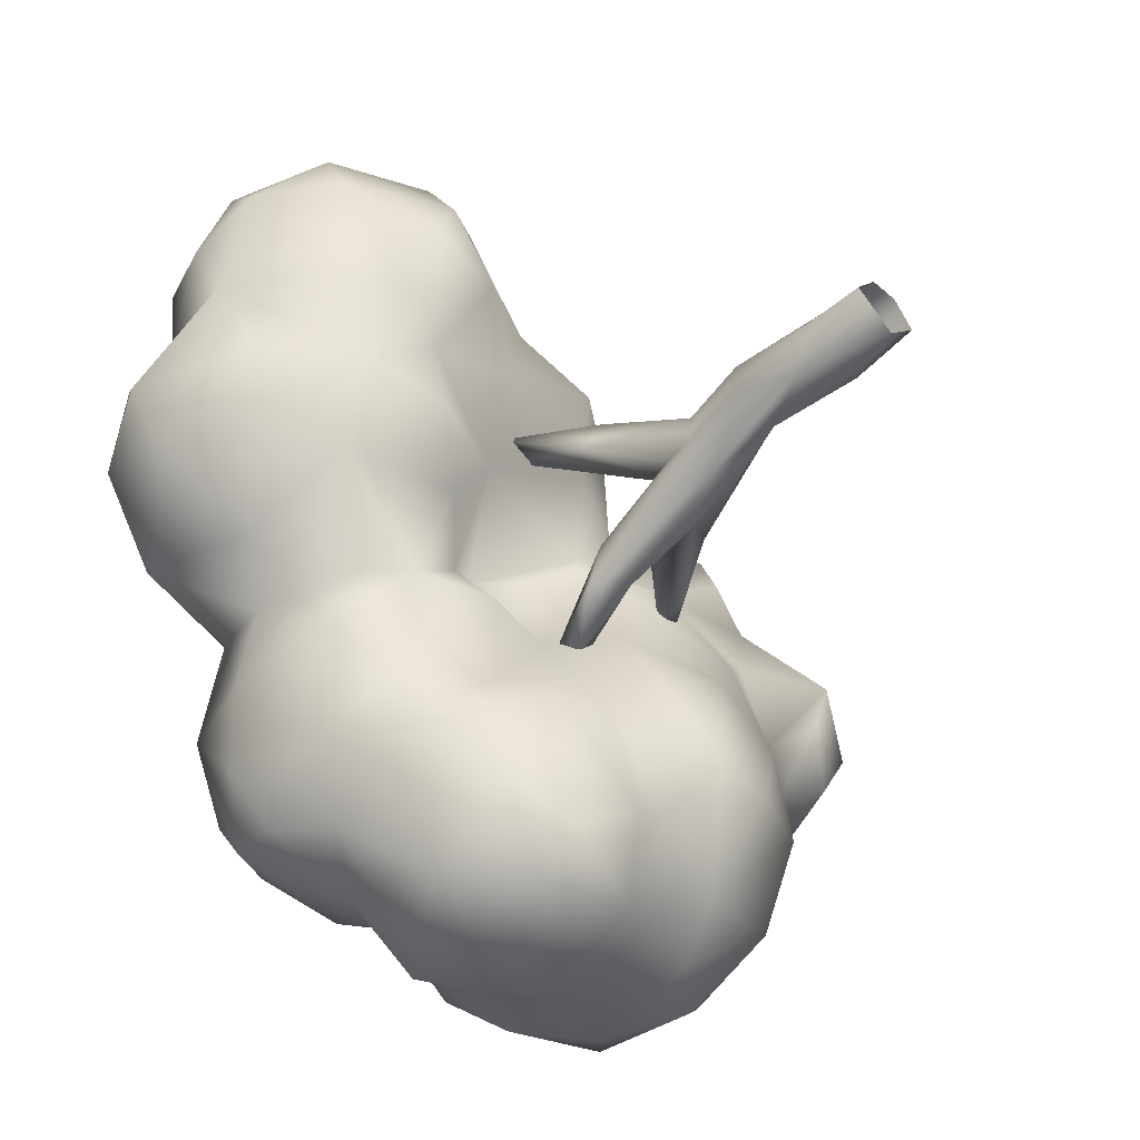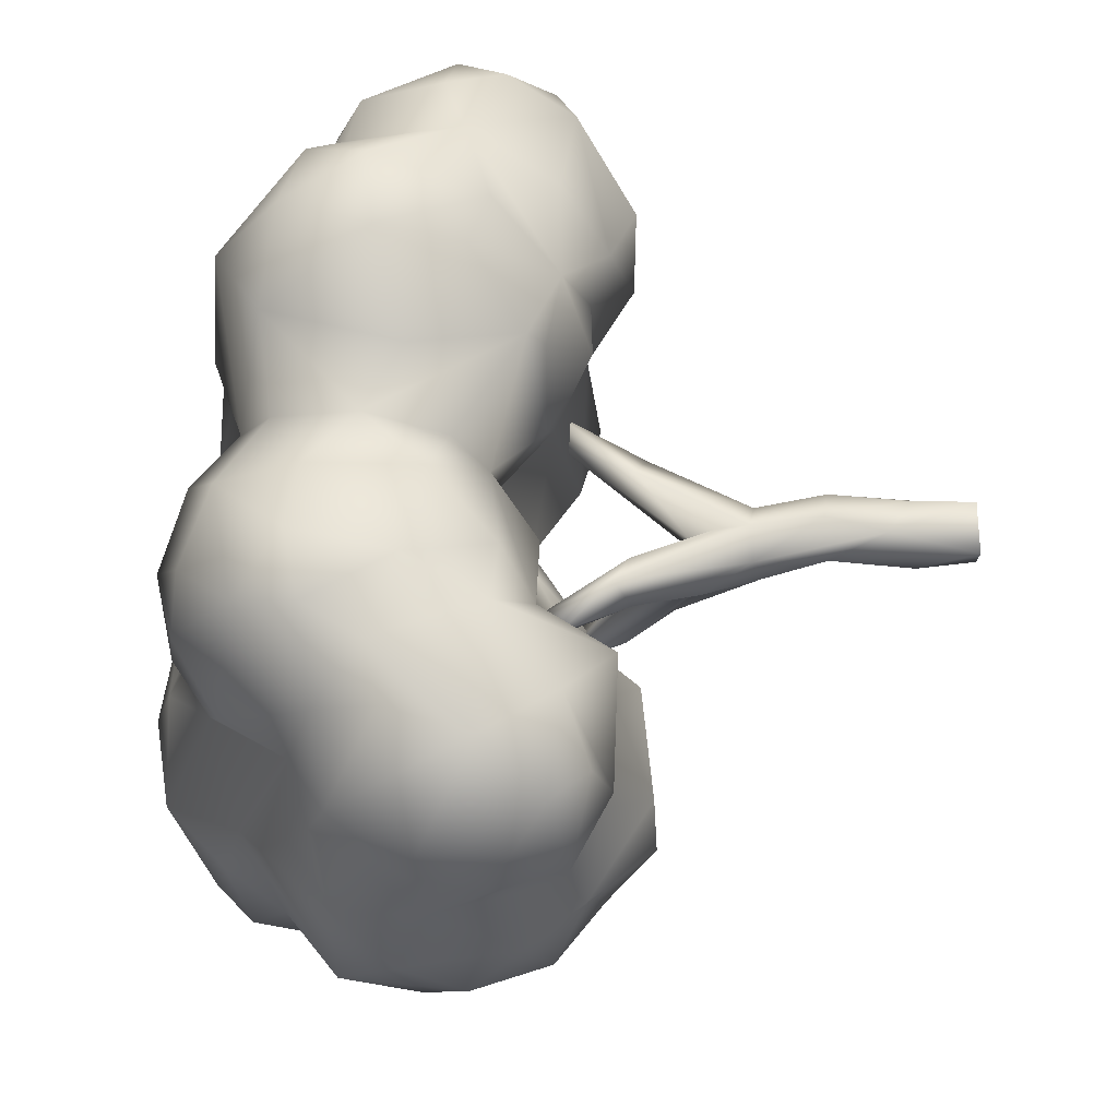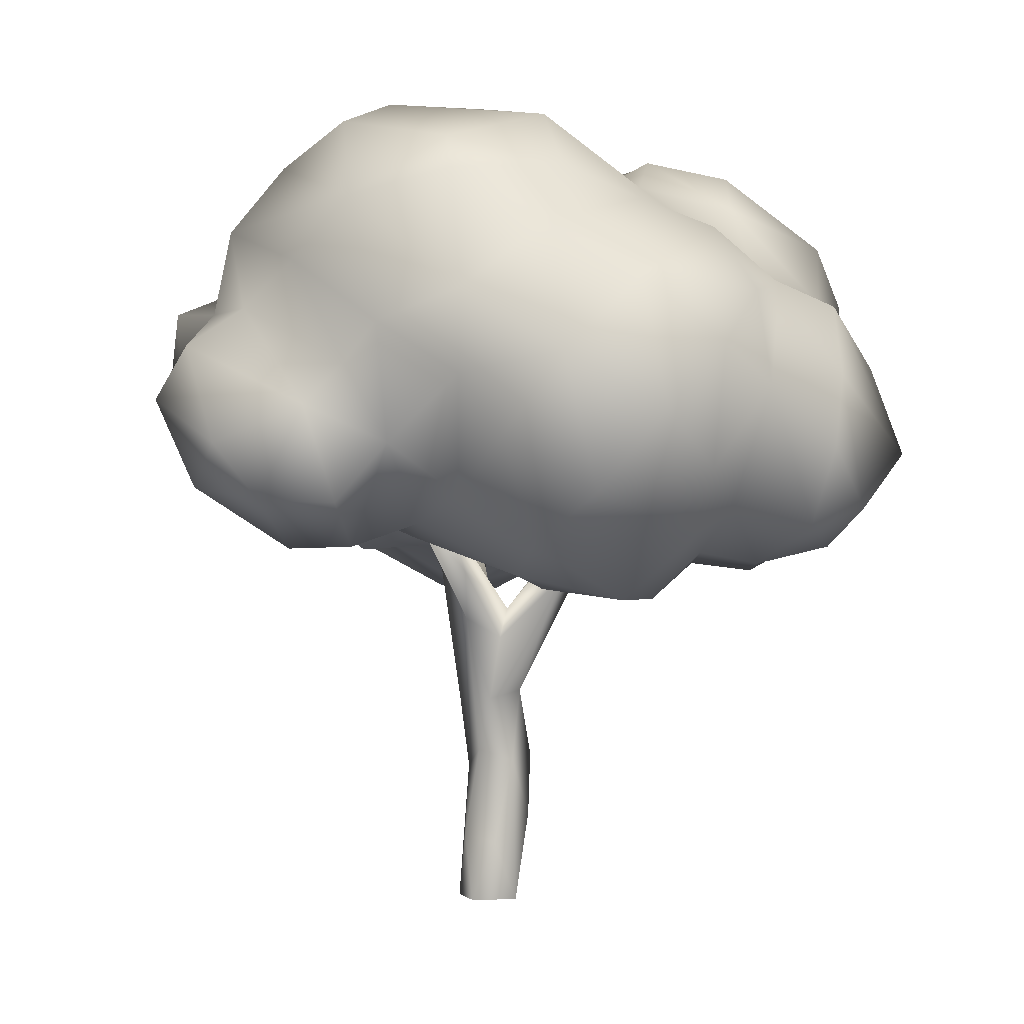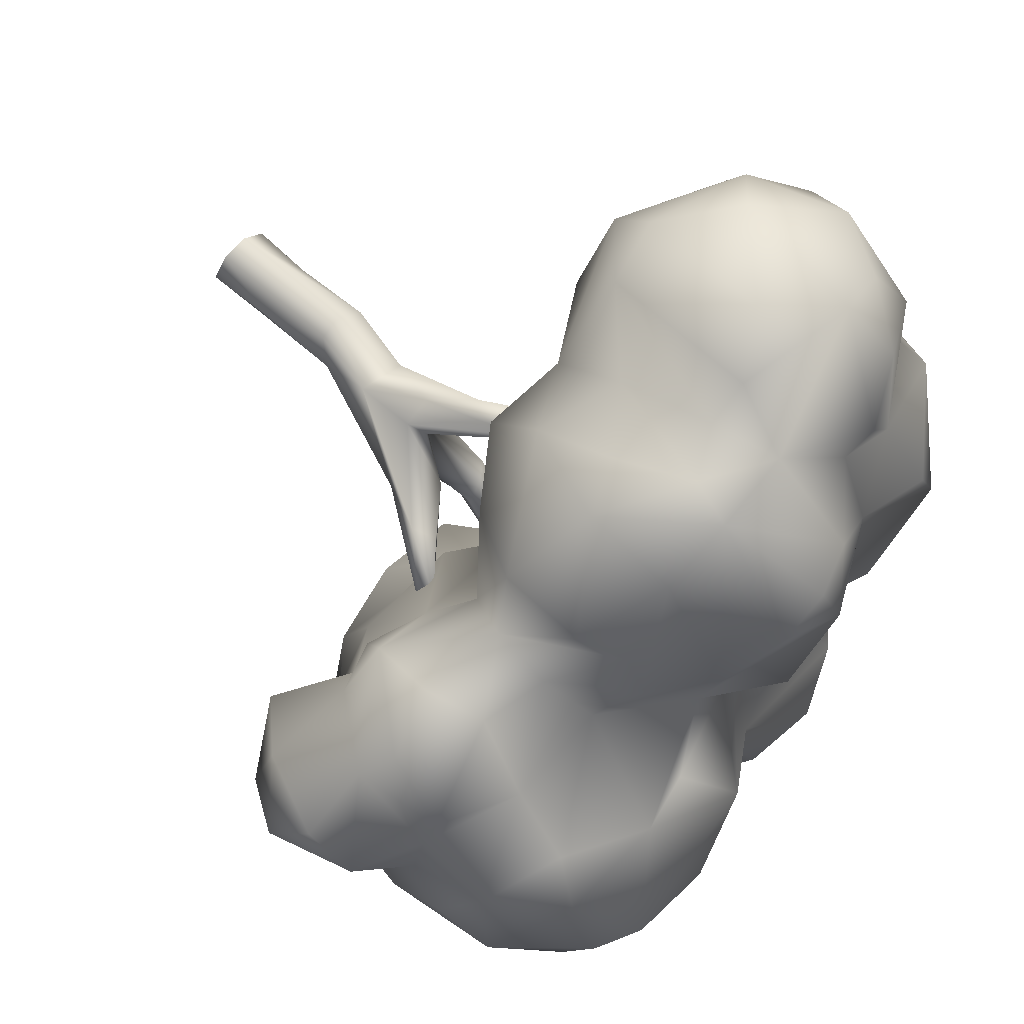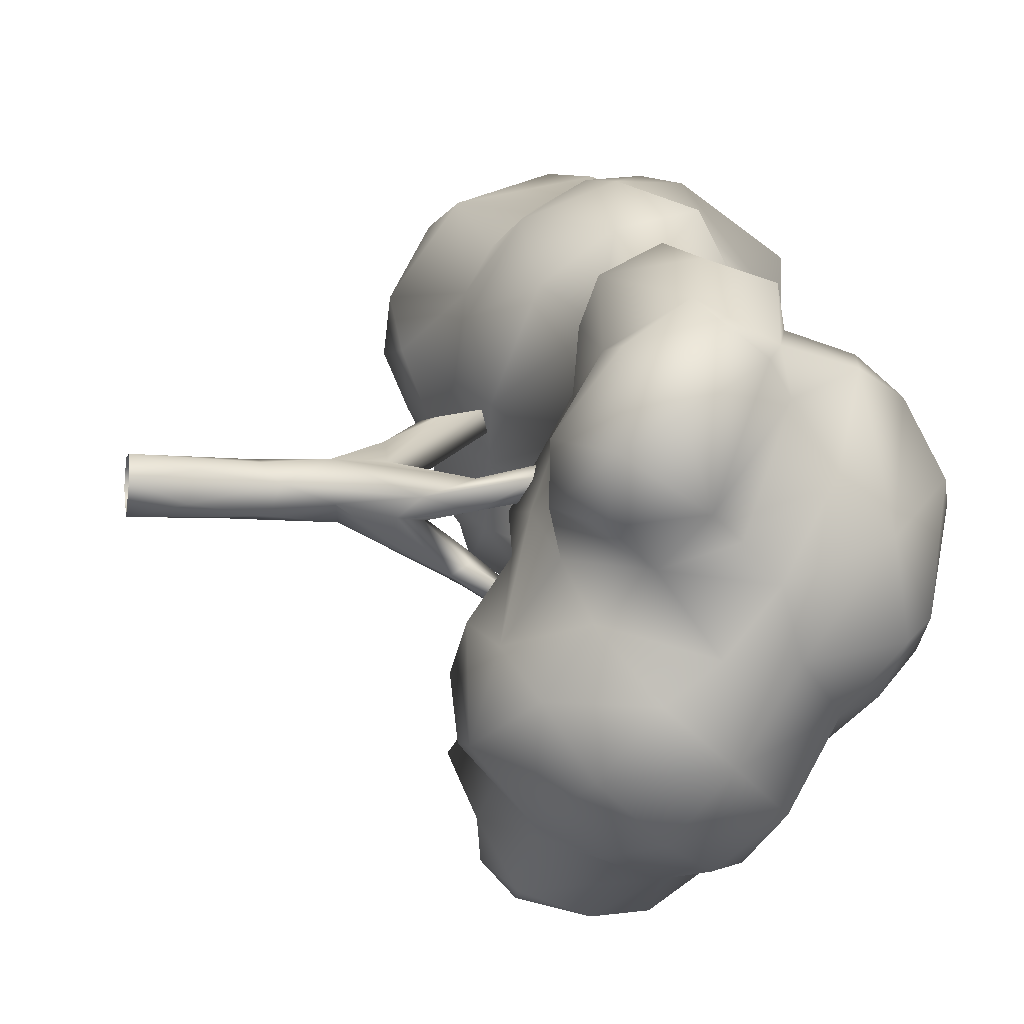
<metadata>
{"format":"obj","ext":"obj","renderer":"f3d","projection":"perspective","resolution":1024,"background":"white","views":[{"elev":-48.8,"azim":-42.0,"up":"+Z"},{"elev":-57.0,"azim":-85.5,"up":"+Z"},{"elev":1.2,"azim":125.6,"up":"+Y"},{"elev":76.9,"azim":135.3,"up":"+Z"},{"elev":-6.0,"azim":78.1,"up":"+Z"}]}
</metadata>
<code>
g default
v -0.5034 1.669 -0.5702
v -0.6742 -0.0216 0.01061
v -0.7119 1.208 0.1226
v -0.8436 2.863 -0.3803
v -0.8985 2.753 0.2687
v -0.632 4.242 -0.2036
v 0.06043 -0.02041 -0.6532
v -0.08241 4.239 -0.6531
v 0.04935 2.821 -0.5677
v -0.7126 6.524 -1.192
v -0.5552 4.903 -0.154
v -0.6546 6.839 -1.814
v -0.2412 5.355 -0.02406
v 0.01648 6.53 -1.711
v -0.3218 6.817 -1.041
v -0.22 8.241 -2.162
v 0.2912 5.242 -1.076
v 0.3062 5.926 -0.6214
v -0.08241 7.849 -2.518
v 0.04225 6.915 -1.446
v 0.2522 7.937 -2.158
v -0.2395 -0.01876 0.5807
v -0.6856 4.141 0.2929
v -0.3646 2.604 0.6252
v 0.263 4.037 0.5942
v -0.4145 5.224 1.062
v -2.147 7.753 1.782
v -1.07 6.081 1.61
v -1.277 7.501 1.932
v -1.588 7.808 1.601
v -1.232 6.35 1.013
v -0.7687 6.405 1.664
v -0.04623 5.57 0.3124
v 0.1292 5.213 0.5876
v 0.4603 1.17 -0.4067
v 0.3597 3.022 0.04845
v 0.5123 4.096 -0.3467
v 0.6644 -0.01303 -0.005399
v 0.5309 1.297 0.2699
v 0.5249 5.345 -0.6002
v 0.4172 6.462 -0.1126
v 1.156 5.742 -0.2399
v 1.625 6.716 -0.5468
v 1.997 7.854 -0.341
v 1.286 7.211 -0.0467
v 2.232 8.122 0.4009
v 2.496 7.945 0.08009
v 1.524 6.755 0.1149
v 0.3083 -0.000616 0.5848
v 0.07526 2.663 0.5128
v -7.63 12.32 0.4862
v -6.262 12.7 -0.9207
v -7.523 10.57 -0.3862
v -5.837 10.11 -1.707
v -5.414 8.027 -0.9033
v -6.758 8.99 0.1493
v -4.913 10.97 -2.393
v -3.953 9.489 -1.807
v -3.041 7.858 -0.3849
v -4.102 6.942 0.5103
v -4.803 7.739 -0.2748
v -4.265 9.835 -3.276
v -3.861 10.29 -5.35
v -4.554 12 -3.4
v -3.36 8.639 -4.545
v -4.304 12.21 -5.015
v -3.52 11.97 -6.129
v -3.064 8.88 -1.671
v -2.847 8.841 -5.451
v -2.845 10.95 -6.365
v -2.132 9.047 -8.264
v -1.898 7.674 -6.837
v -1.443 6.752 -5.268
v -1.758 8.153 -4.079
v -1.831 8.087 -2.152
v -2.166 8.889 -0.9574
v -2.31 7.8 0.886
v -2.259 10.71 -7.505
v -0.6342 8.022 -8.226
v -0.5264 8.264 -2.281
v -1.128 9.72 0.1445
v -0.3216 11.82 -7.749
v -1.65 11.97 -6.685
v 0.5355 6.984 -6.599
v -0.6166 7.288 -7.462
v -0.1386 6.925 -4.723
v 0.6008 10.5 -8.444
v 0.4441 6.446 -3.705
v 0.8657 7.7 -1.497
v 0.4812 8.429 0.3838
v 1.003 9.196 -8.535
v -4.425 12.68 -1.543
v -3.682 13.38 -0.8609
v -3.321 13.17 -5.723
v -4.189 13.57 -3.3
v -3.086 14.35 -1.602
v -3.02 14.29 -4.175
v -4.165 13.98 1.072
v -2.735 13.37 -0.2263
v -1.988 14.96 -2.682
v -0.5933 13.8 -5.328
v -1.814 14.54 -4.478
v -0.5966 14.35 -1.305
v -0.212 12.56 -6.074
v -1.551 12.85 0.1658
v -0.5973 14.82 -3.408
v -0.3667 14.42 -2.537
v 0.5507 12.23 -7.061
v 0.3916 14.23 -3.854
v 0.6409 15.17 -0.1634
v -7.858 8.999 2.69
v -7.939 8.249 4.682
v -8.246 9.355 3.791
v -7.734 9.23 5.826
v -7.635 11.04 4.648
v -8.345 10.67 0.8234
v -7.23 8.545 0.9753
v -7.309 11.3 3.565
v -7.001 10.52 6.347
v -7.7 11.94 2.494
v -6.838 7.003 4.956
v -6.869 7.385 5.965
v -6.054 8.062 7.241
v -5.918 10.71 7.305
v -6.228 11.75 6.125
v -5.737 12.46 4.046
v -4.797 6.041 4.903
v -6.528 7.349 2.676
v -5.503 7.396 1.026
v -5.297 5.99 3.718
v -5.117 6.514 2.45
v -4.779 6.916 6.536
v -4.605 9.631 7.843
v -4.384 6.942 1.882
v -3.728 6.138 3.532
v -3.419 7.317 6.803
v -3.497 10.39 7.561
v -2.093 7.233 4.547
v -2.722 7.122 2.717
v -2.744 10.43 6.927
v -3.164 11.71 6.77
v -2.079 7.792 5.551
v -2.243 8.655 6.385
v -1.722 11.02 7.198
v -1.541 11.9 7.034
v -0.5229 7.006 3.77
v -0.3009 7.432 1.877
v -0.6446 8.128 5.862
v -1.033 9.632 6.88
v 0.4267 8.439 0.9117
v -0.04158 10.06 6.649
v 0.9264 8.185 4.175
v -0.2486 11.88 5.896
v -6.258 13.69 1.309
v -5.767 13.56 3.064
v -5.125 12.43 5.475
v -4.313 13.28 3.434
v -4.419 12.39 5.298
v -3.452 13.68 2.053
v -3.153 13.53 5.559
v -2.548 14.29 3.737
v -2.203 13.91 5.558
v -1.17 13.99 5.418
v -1.272 14.41 2.054
v -0.03306 13.63 4.064
v -0.4778 13.53 0.997
v -0.664 13.84 4.027
v 0.1248 13.39 1.55
v 1.412 7.2 -5.875
v 1.91 6.332 -5.127
v 0.9816 7.743 -8.024
v 1.327 7.464 -0.5127
v 2.16 6.456 -2.788
v 2.118 8.073 -6.999
v 2.152 7.364 -1.467
v 2.854 7.614 -6.691
v 2.042 10.32 -7.779
v 3.345 11.02 -7.59
v 2.029 12.03 -7.46
v 2.993 6.351 -5.198
v 3.775 6.783 -3.333
v 3.498 7.438 -0.7376
v 3.306 8.775 -7.315
v 4.763 7.372 -4.404
v 4.927 8.365 -5.905
v 5.124 8.293 -2.984
v 4.68 7.76 -1.742
v 4.434 8.135 0.5373
v 4.42 9.841 -7.068
v 4.416 12.22 -6.5
v 5.953 7.277 0.3546
v 5.598 7.326 -0.8683
v 5.872 9.383 -4.525
v 5.62 10.86 -5.657
v 6.012 9.251 -2.035
v 6.639 8.164 -1.321
v 6.059 10.48 -3.683
v 6.023 12.03 -3.698
v 7.307 8.201 -0.06635
v 7.314 9.945 -1.128
v 6.656 10.71 -1.541
v 6.71 11.43 -2.33
v 6.297 11.78 1.168
v 7.855 9.254 0.5503
v 1.581 13.26 -6.272
v 2.121 13.82 -5.011
v 0.8052 15.19 -2.508
v 2.79 15.46 -3.26
v 2.196 15.75 -1.345
v 3.909 15.72 -0.4557
v 3.561 14.38 -4.215
v 4.41 13.31 -4.589
v 5.192 14.86 -2.78
v 5.707 14.21 -3.261
v 4.847 15.34 -0.06801
v 6.283 13.77 -1.355
v 6.49 12.62 -0.1965
v 1.61 9.604 5.269
v 1.563 11.38 5.743
v 2.726 8.459 1.685
v 1.768 9.095 2.095
v 2.009 9.19 3.219
v 2.319 10.1 4.251
v 1.014 12.18 4.619
v 2.295 11.27 3.734
v 1.129 12.7 4.016
v 4.045 8.664 3.807
v 4.046 8.27 2.782
v 3.657 11.08 4.194
v 4.043 9.932 4.49
v 4.013 12.39 2.874
v 4.96 8.517 2.181
v 5.288 10.38 3.966
v 5.593 11.75 3.483
v 5.92 9.999 3.08
v 6.803 8.426 1.96
v 7.352 10.07 2.427
v 5.918 11.7 2.241
v 7.262 11.07 1.728
v 1.429 14.21 1.346
v 1.963 12.27 2.748
v 2.543 14.5 1.201
v 4.273 13.74 2.399
v 4.729 14.55 1.518
v 5.873 13.26 1.855
g Simple_Tree_01:Simple_Tree_01
f 1 2 3
f 4 1 3
f 4 3 5
f 6 4 5
f 7 2 1
f 8 1 4
f 8 4 6
f 9 7 1
f 9 1 8
f 10 6 11
f 10 12 6
f 6 12 8
f 10 11 13
f 14 8 12
f 10 13 15
f 16 10 15
f 12 10 16
f 17 8 14
f 13 18 15
f 19 14 12
f 16 15 20
f 16 20 21
f 19 12 16
f 5 3 22
f 6 5 23
f 3 2 22
f 5 22 24
f 5 24 23
f 23 24 25
f 23 25 26
f 27 28 29
f 30 31 27
f 27 29 30
f 6 23 31
f 31 23 28
f 31 28 27
f 29 28 32
f 30 13 31
f 11 6 31
f 28 23 26
f 13 11 31
f 28 26 32
f 33 13 30
f 34 33 29
f 32 34 29
f 29 33 30
f 26 34 32
f 9 35 7
f 36 35 9
f 37 9 8
f 38 7 35
f 39 38 35
f 36 39 35
f 37 36 9
f 37 17 40
f 37 8 17
f 40 17 14
f 13 33 41
f 18 13 41
f 40 14 18
f 18 20 15
f 20 18 14
f 21 14 19
f 20 14 21
f 16 21 19
f 40 42 37
f 36 37 42
f 43 40 18
f 40 43 42
f 44 18 41
f 44 43 18
f 44 41 45
f 44 45 46
f 47 42 43
f 48 42 47
f 44 47 43
f 24 22 49
f 24 49 50
f 50 49 39
f 24 50 25
f 34 26 25
f 39 49 38
f 39 36 50
f 25 50 36
f 41 33 34
f 25 36 42
f 34 25 48
f 41 34 45
f 25 42 48
f 45 34 48
f 45 48 46
f 48 47 46
f 47 44 46
f 51 52 53
f 54 55 56
f 56 53 54
f 52 54 53
f 57 54 52
f 55 54 57
f 57 58 55
f 59 60 61
f 61 55 59
f 62 58 57
f 63 62 64
f 65 62 63
f 64 62 57
f 66 67 63
f 68 59 55
f 69 65 63
f 58 62 68
f 62 65 68
f 68 55 58
f 63 70 69
f 70 63 67
f 71 72 69
f 72 73 69
f 73 74 69
f 65 69 74
f 68 65 74
f 68 74 75
f 76 68 75
f 59 68 76
f 59 76 77
f 71 69 70
f 78 71 70
f 71 79 72
f 74 80 75
f 81 77 76
f 82 78 83
f 83 78 70
f 73 72 84
f 72 85 84
f 74 86 80
f 72 79 85
f 75 80 76
f 87 79 71
f 76 80 81
f 82 71 78
f 87 71 82
f 73 84 86
f 74 73 86
f 86 88 80
f 80 88 89
f 80 89 90
f 91 79 87
f 80 90 81
f 92 57 52
f 64 57 92
f 93 92 52
f 66 63 64
f 94 66 95
f 66 64 95
f 64 92 95
f 95 92 93
f 95 93 96
f 94 67 66
f 97 94 95
f 98 99 93
f 96 97 95
f 70 67 83
f 83 67 94
f 93 99 96
f 100 97 96
f 101 83 94
f 102 101 94
f 102 94 97
f 103 96 99
f 103 100 96
f 102 97 100
f 104 83 101
f 105 103 99
f 101 102 106
f 107 106 100
f 107 100 103
f 106 102 100
f 108 82 104
f 104 82 83
f 101 106 109
f 109 106 107
f 110 103 105
f 111 112 113
f 114 115 113
f 113 112 114
f 116 117 111
f 111 113 118
f 118 113 115
f 115 114 119
f 116 111 120
f 120 111 118
f 53 116 51
f 51 116 120
f 121 122 112
f 121 112 111
f 114 112 122
f 114 122 123
f 114 123 124
f 53 117 116
f 56 117 53
f 119 114 124
f 115 119 125
f 125 126 115
f 121 127 122
f 128 111 129
f 111 128 121
f 117 129 111
f 117 56 129
f 126 118 115
f 121 130 127
f 121 128 131
f 131 130 121
f 122 127 132
f 55 61 129
f 128 129 131
f 123 122 132
f 56 55 129
f 124 123 133
f 119 124 125
f 129 60 134
f 129 134 131
f 129 61 60
f 123 132 133
f 130 131 135
f 127 130 135
f 131 134 135
f 132 127 136
f 133 132 136
f 133 136 137
f 127 135 138
f 139 135 134
f 139 134 77
f 127 138 136
f 77 60 59
f 134 60 77
f 137 136 140
f 124 133 137
f 124 137 141
f 137 140 141
f 138 135 139
f 136 138 142
f 136 142 143
f 136 143 140
f 141 140 144
f 141 144 145
f 138 139 146
f 139 77 147
f 138 146 148
f 138 148 142
f 140 143 144
f 144 143 149
f 139 147 146
f 142 148 143
f 150 77 81
f 149 143 148
f 144 151 145
f 146 152 148
f 77 150 147
f 150 81 90
f 144 149 151
f 153 145 151
f 51 120 154
f 120 118 126
f 154 52 51
f 120 126 155
f 154 120 155
f 156 126 125
f 125 124 156
f 93 52 154
f 141 156 124
f 155 126 157
f 158 157 126
f 158 126 156
f 98 93 154
f 157 154 155
f 157 159 154
f 141 158 156
f 157 158 160
f 159 98 154
f 161 157 160
f 158 141 160
f 159 105 98
f 161 159 157
f 141 145 160
f 105 99 98
f 162 161 160
f 160 145 162
f 162 145 163
f 105 159 164
f 164 159 161
f 163 161 162
f 165 163 145
f 153 165 145
f 166 105 164
f 167 164 161
f 167 161 163
f 168 166 164
f 167 168 164
f 165 168 167
f 165 167 163
f 105 166 110
f 84 169 86
f 88 86 170
f 79 171 85
f 84 85 171
f 89 172 90
f 91 171 79
f 169 170 86
f 88 173 89
f 174 169 84
f 89 173 175
f 88 170 173
f 169 176 170
f 174 84 171
f 176 169 174
f 89 175 172
f 177 171 91
f 171 177 174
f 177 91 87
f 178 177 179
f 173 170 180
f 180 170 176
f 173 181 175
f 172 175 182
f 183 176 174
f 183 174 177
f 183 177 178
f 180 176 184
f 173 180 181
f 182 175 181
f 185 176 183
f 181 180 184
f 184 176 185
f 186 181 184
f 181 186 187
f 182 181 187
f 182 187 188
f 189 185 183
f 189 183 178
f 190 189 178
f 187 191 188
f 187 192 191
f 193 184 185
f 194 185 189
f 194 189 190
f 192 195 196
f 187 186 195
f 192 187 195
f 186 184 193
f 197 186 193
f 195 186 197
f 193 185 194
f 197 193 194
f 197 194 198
f 191 192 199
f 192 196 199
f 200 196 195
f 200 195 201
f 202 195 197
f 201 195 202
f 202 197 198
f 200 201 203
f 199 196 200
f 204 199 200
f 108 87 82
f 205 108 104
f 109 104 101
f 109 206 104
f 207 109 107
f 207 107 103
f 207 103 110
f 179 108 205
f 177 87 108
f 206 205 104
f 208 206 109
f 208 109 207
f 207 110 209
f 179 177 108
f 209 208 207
f 209 110 210
f 190 179 205
f 208 211 206
f 178 179 190
f 206 190 205
f 190 206 212
f 212 206 211
f 211 208 213
f 210 208 209
f 213 208 210
f 194 190 212
f 198 194 212
f 214 198 212
f 214 212 211
f 214 211 213
f 215 213 210
f 216 214 213
f 216 213 215
f 216 202 198
f 217 202 216
f 217 203 201
f 201 202 217
f 198 214 216
f 152 146 147
f 148 152 218
f 149 148 151
f 151 219 153
f 90 172 150
f 150 220 221
f 147 150 222
f 222 152 147
f 150 221 222
f 151 148 218
f 151 218 219
f 150 172 220
f 218 152 222
f 218 222 223
f 219 218 223
f 224 225 226
f 224 223 225
f 219 223 224
f 172 182 220
f 222 220 227
f 220 228 227
f 221 220 222
f 222 227 223
f 225 223 229
f 220 182 188
f 223 227 230
f 223 230 229
f 229 231 225
f 220 188 232
f 232 228 220
f 230 227 233
f 229 230 233
f 188 191 232
f 228 232 227
f 229 233 234
f 227 232 235
f 235 232 236
f 227 235 233
f 233 235 234
f 236 232 191
f 235 236 237
f 234 235 238
f 239 203 238
f 191 199 236
f 236 199 204
f 236 204 237
f 237 204 239
f 239 200 203
f 239 204 200
f 235 239 238
f 235 237 239
f 224 226 153
f 153 219 224
f 165 153 226
f 240 166 168
f 165 241 168
f 226 241 165
f 110 166 240
f 226 225 241
f 168 241 242
f 168 242 240
f 242 110 240
f 241 225 231
f 241 231 243
f 241 243 242
f 210 110 242
f 243 244 242
f 244 210 242
f 234 231 229
f 215 210 244
f 243 245 244
f 243 231 245
f 245 238 203
f 238 231 234
f 245 231 238
f 244 216 215
f 245 216 244
f 245 203 217
f 245 217 216

</code>
